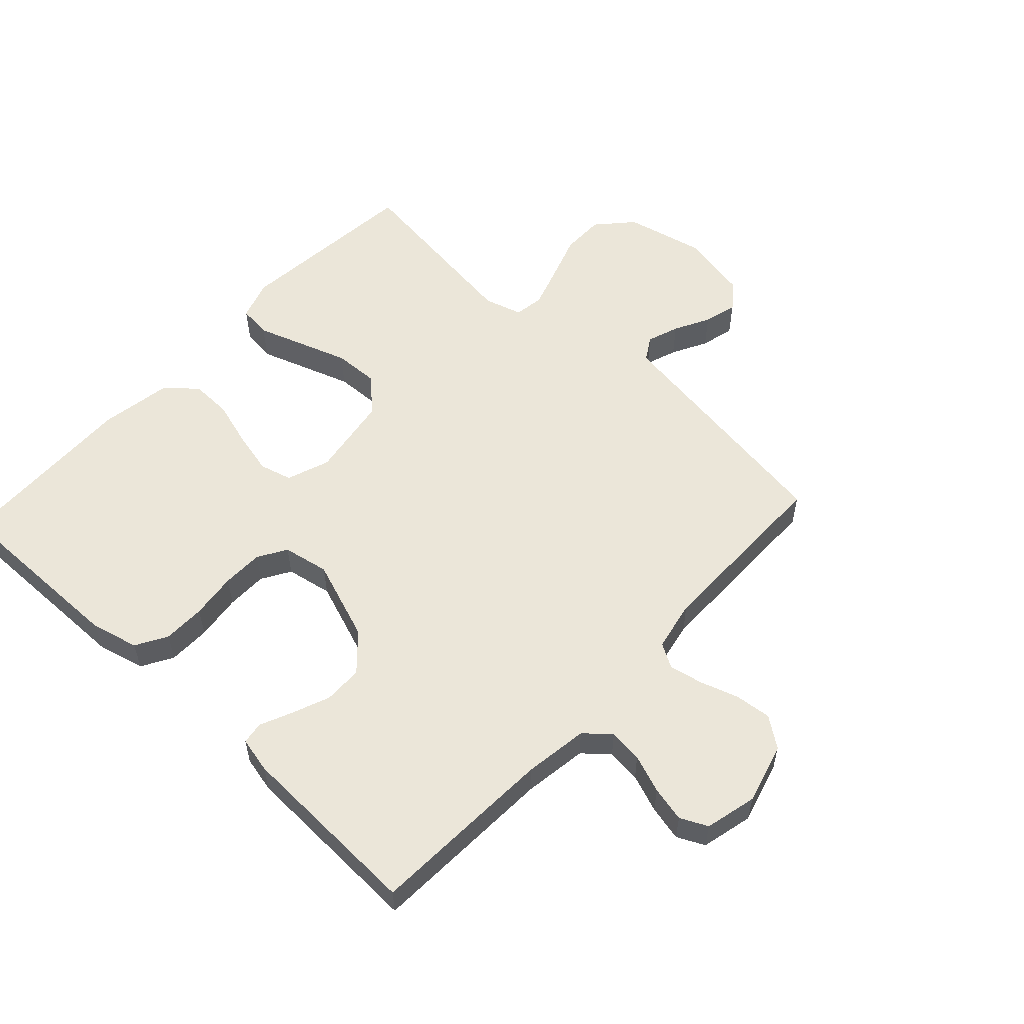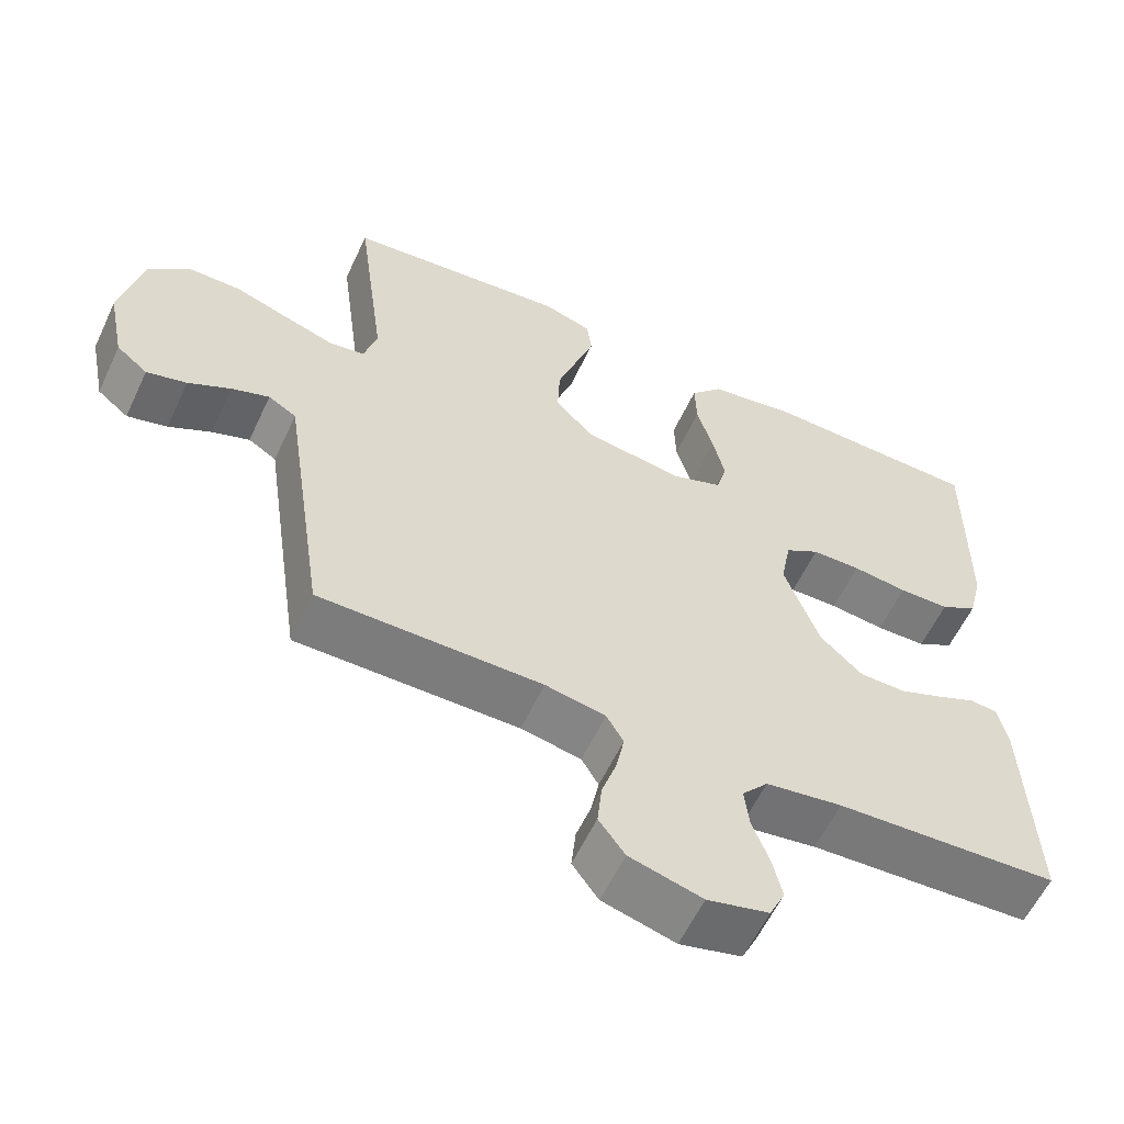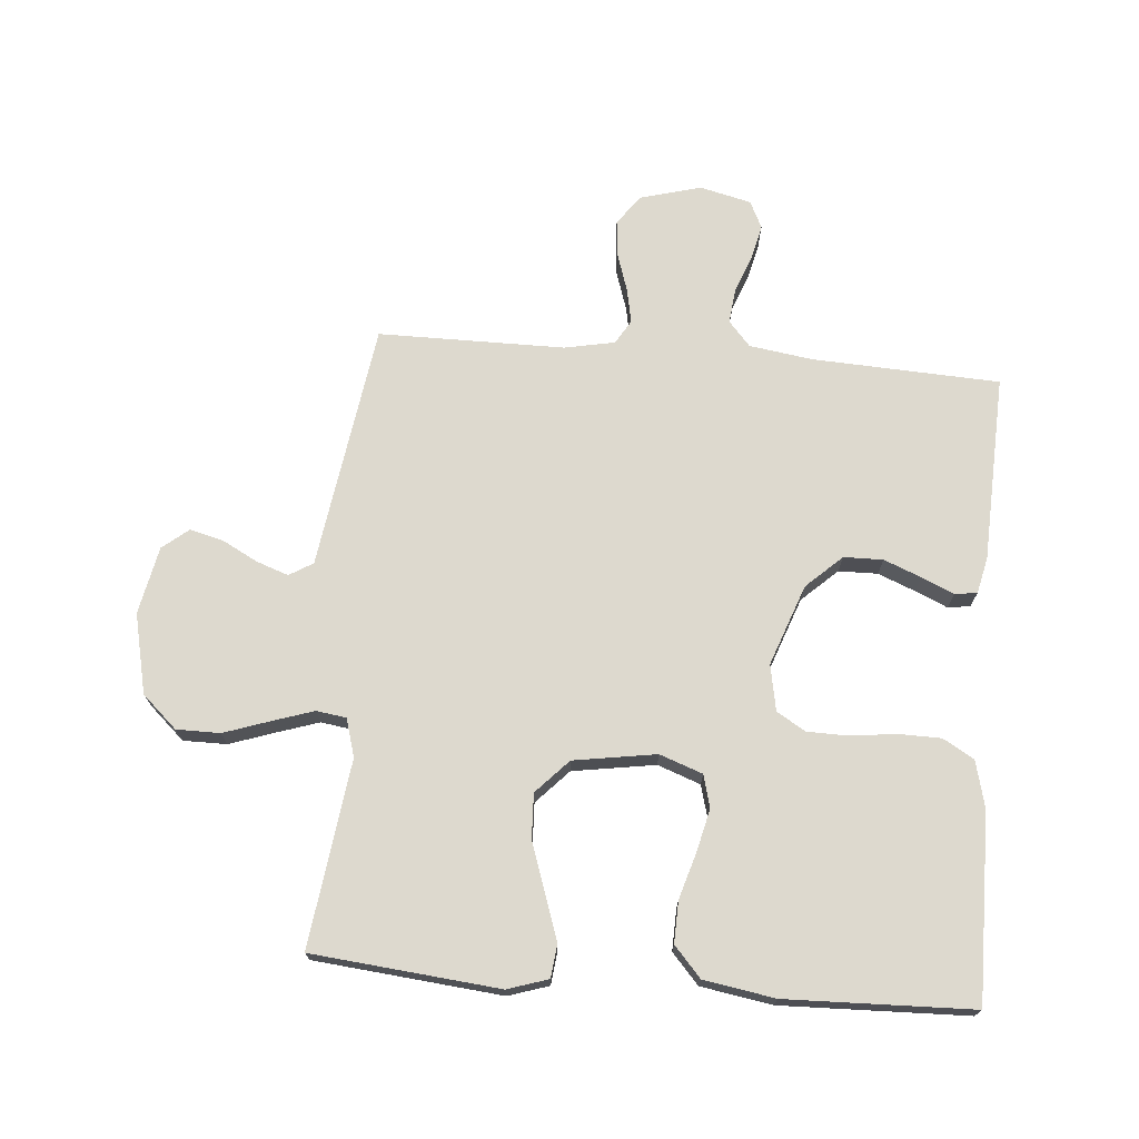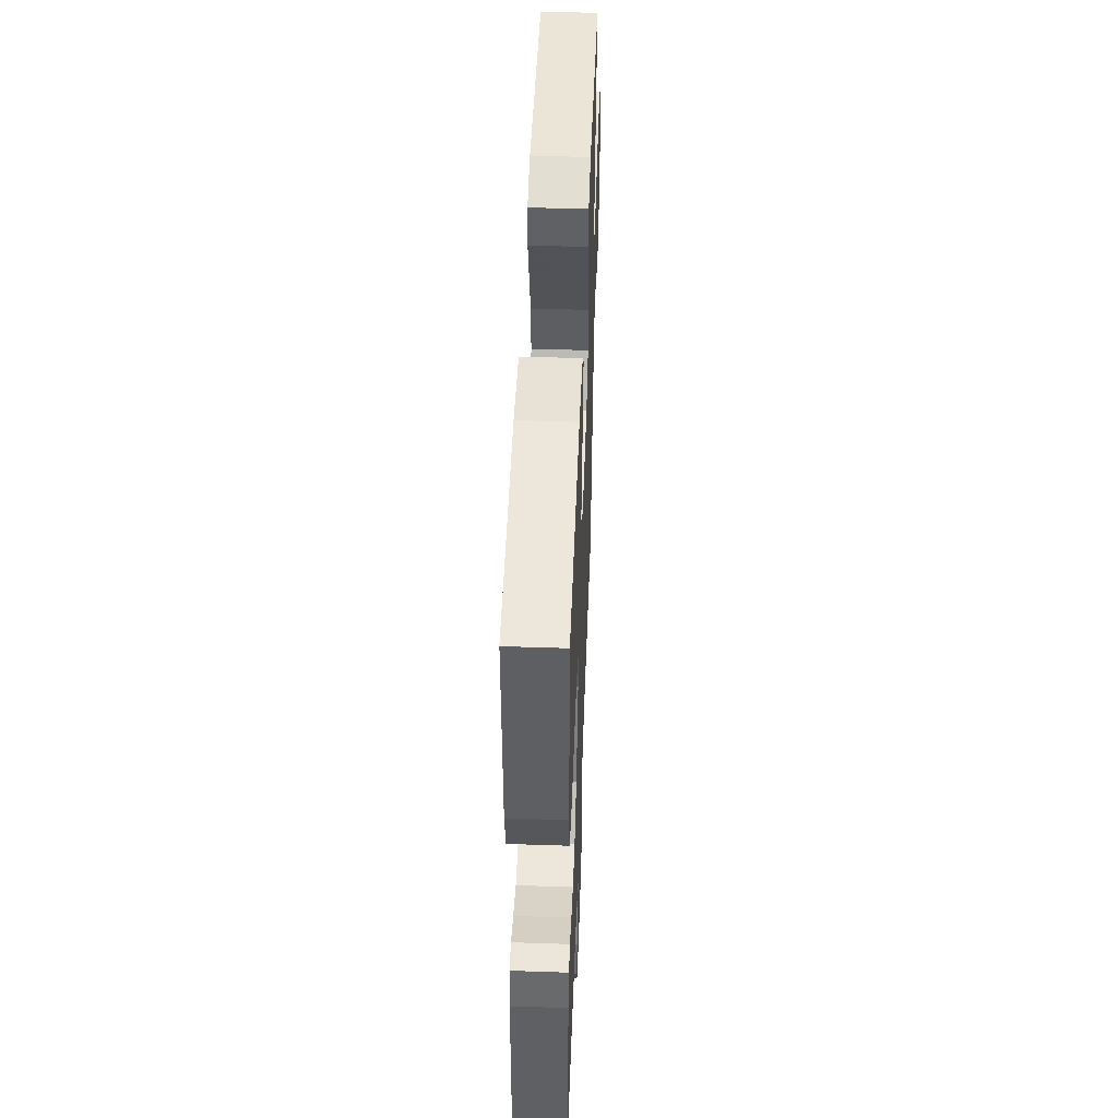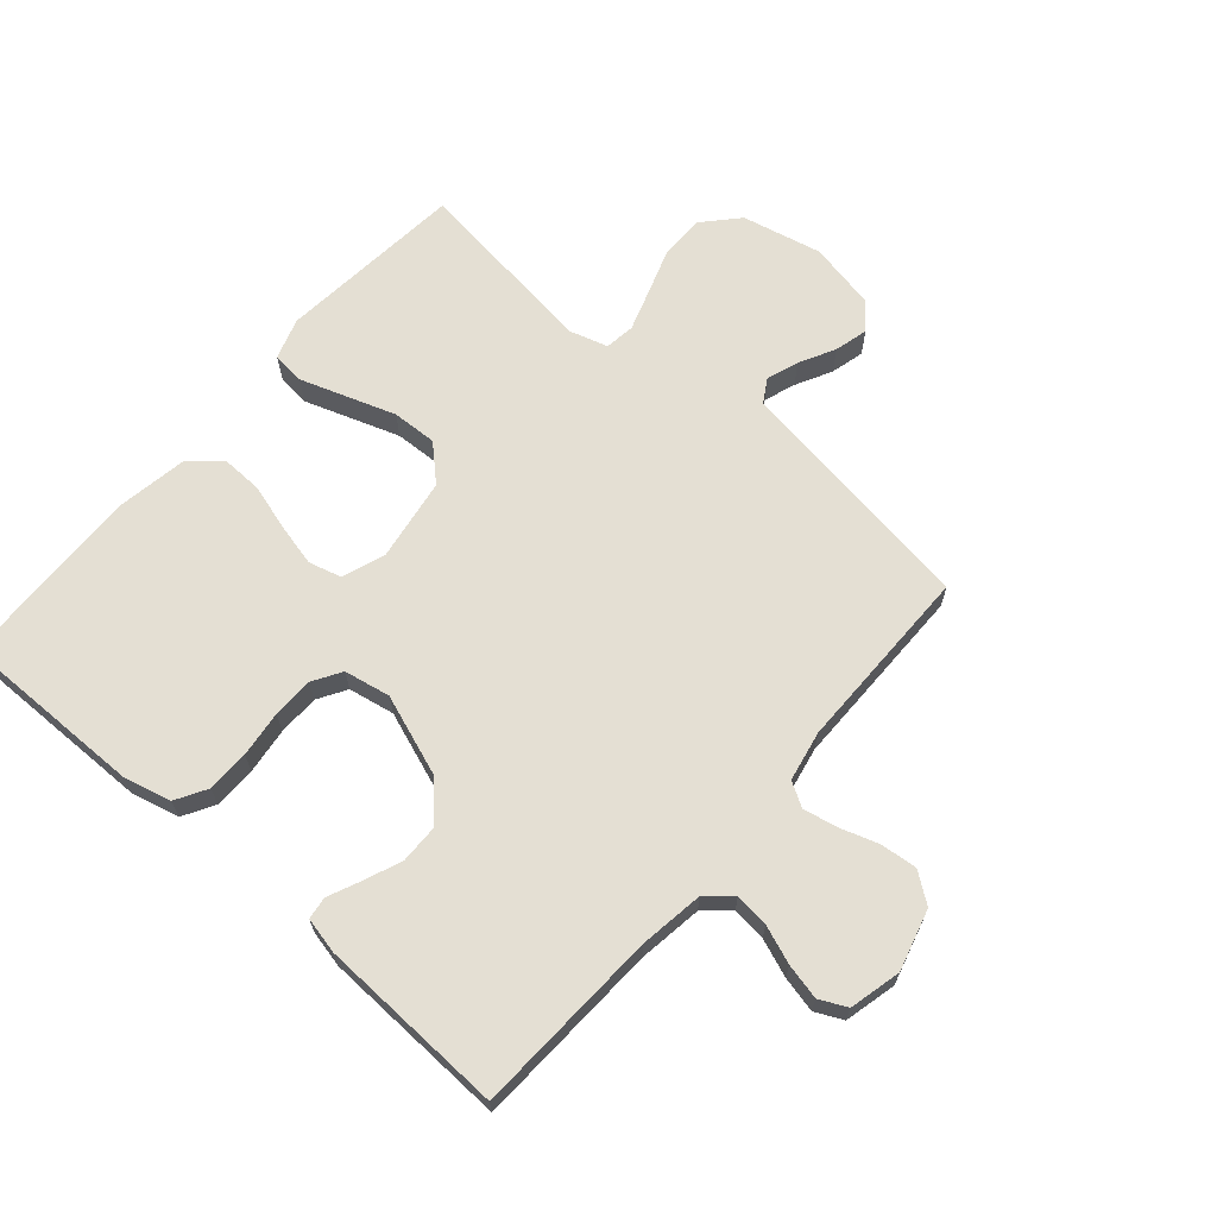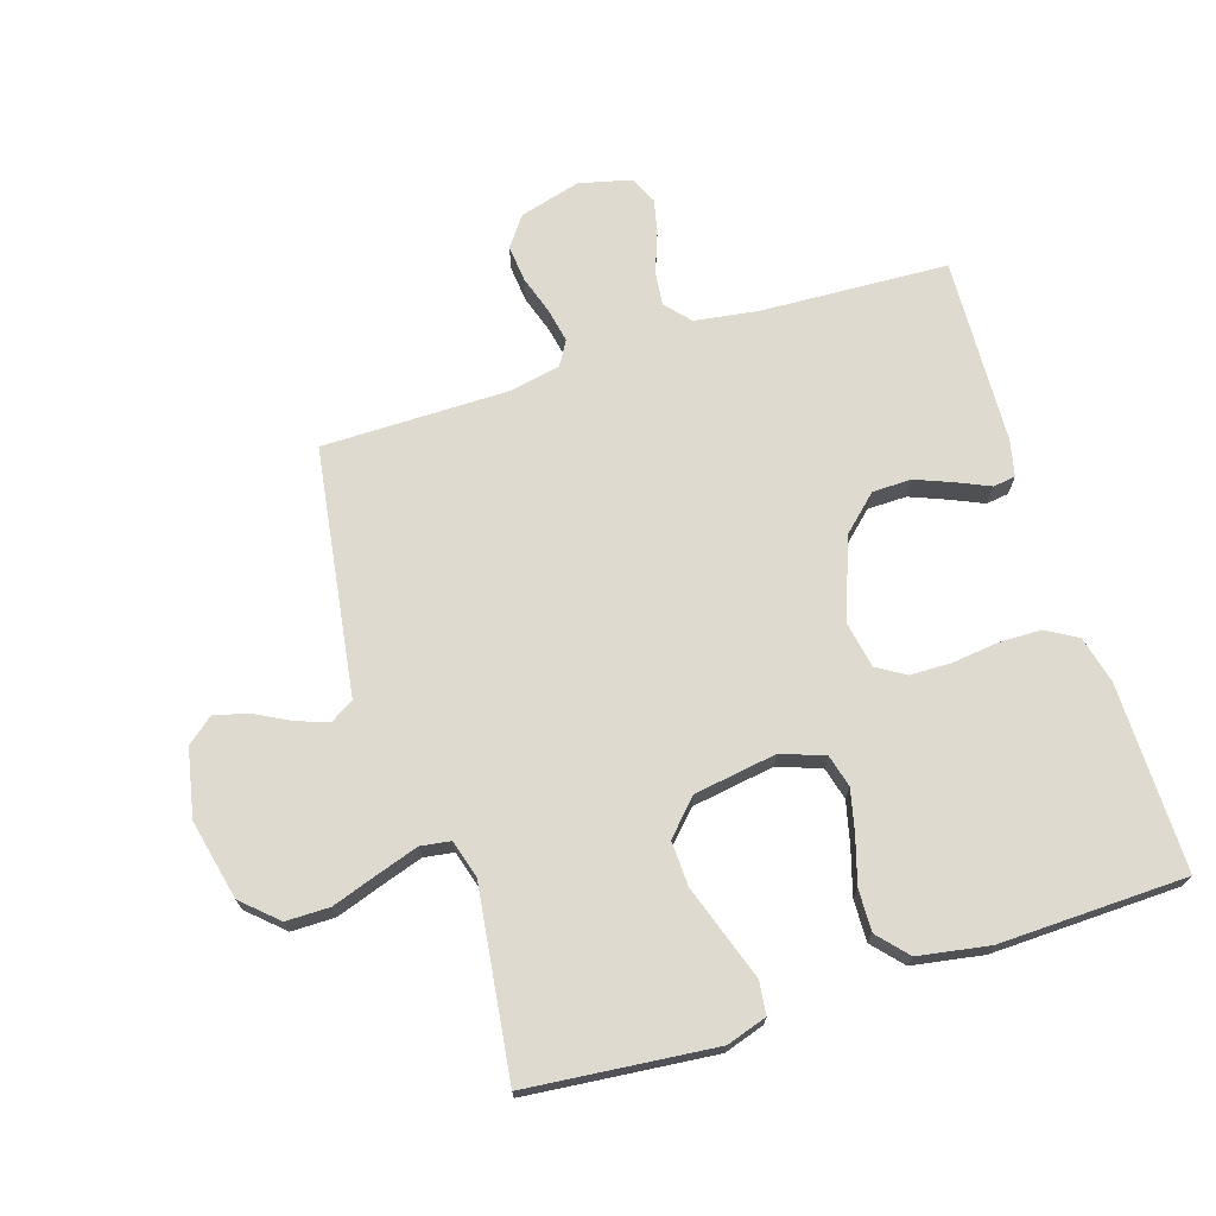
<metadata>
{"format":"obj","ext":"obj","renderer":"f3d","projection":"perspective","resolution":1024,"background":"white","views":[{"elev":56.0,"azim":132.8,"up":"+Y"},{"elev":-58.7,"azim":-25.0,"up":"+Z"},{"elev":71.7,"azim":4.8,"up":"+Y"},{"elev":49.5,"azim":92.1,"up":"+Z"},{"elev":66.5,"azim":130.9,"up":"+Y"},{"elev":71.0,"azim":-17.5,"up":"+Y"}]}
</metadata>
<code>
v -0.5 0.07 0.5
v -0.2 0.07 0.529
v -0.135 0.07 0.508
v -0.129 0.07 0.455
v -0.154 0.07 0.382
v -0.181 0.07 0.303
v -0.184 0.07 0.231
v -0.133 0.07 0.177
v 0 0.07 0.156
v 0.069 0.07 0.181
v 0.083 0.07 0.233
v 0.067 0.07 0.301
v 0.045 0.07 0.375
v 0.043 0.07 0.442
v 0.086 0.07 0.49
v 0.2 0.07 0.509
v 0.5 0.07 0.5
v 0.497 0.07 0.2
v 0.478 0.07 0.124
v 0.428 0.07 0.095
v 0.36 0.07 0.094
v 0.286 0.07 0.103
v 0.22 0.07 0.102
v 0.174 0.07 0.074
v 0.16 0.07 0
v 0.207 0.07 -0.13
v 0.264 0.07 -0.183
v 0.327 0.07 -0.184
v 0.387 0.07 -0.16
v 0.439 0.07 -0.137
v 0.475 0.07 -0.142
v 0.488 0.07 -0.2
v 0.5 0.07 -0.5
v 0.2 0.07 -0.514
v 0.097 0.07 -0.529
v 0.062 0.07 -0.569
v 0.068 0.07 -0.624
v 0.091 0.07 -0.685
v 0.104 0.07 -0.742
v 0.083 0.07 -0.786
v 0 0.07 -0.806
v -0.098 0.07 -0.779
v -0.133 0.07 -0.731
v -0.127 0.07 -0.672
v -0.107 0.07 -0.611
v -0.096 0.07 -0.556
v -0.119 0.07 -0.517
v -0.2 0.07 -0.501
v -0.5 0.07 -0.5
v -0.544 0.07 -0.2
v -0.558 0.07 -0.104
v -0.596 0.07 -0.081
v -0.647 0.07 -0.099
v -0.704 0.07 -0.129
v -0.758 0.07 -0.143
v -0.8 0.07 -0.109
v -0.822 0.07 0
v -0.793 0.07 0.128
v -0.737 0.07 0.179
v -0.667 0.07 0.179
v -0.594 0.07 0.154
v -0.527 0.07 0.132
v -0.479 0.07 0.139
v -0.461 0.07 0.2
v -0.5 0 0.5
v -0.2 0 0.529
v -0.135 0 0.508
v -0.129 0 0.455
v -0.154 0 0.382
v -0.181 0 0.303
v -0.184 0 0.231
v -0.133 0 0.177
v 0 0 0.156
v 0.069 0 0.181
v 0.083 0 0.233
v 0.067 0 0.301
v 0.045 0 0.375
v 0.043 0 0.442
v 0.086 0 0.49
v 0.2 0 0.509
v 0.5 0 0.5
v 0.497 0 0.2
v 0.478 0 0.124
v 0.428 0 0.095
v 0.36 0 0.094
v 0.286 0 0.103
v 0.22 0 0.102
v 0.174 0 0.074
v 0.16 0 0
v 0.207 0 -0.13
v 0.264 0 -0.183
v 0.327 0 -0.184
v 0.387 0 -0.16
v 0.439 0 -0.137
v 0.475 0 -0.142
v 0.488 0 -0.2
v 0.5 0 -0.5
v 0.2 0 -0.514
v 0.097 0 -0.529
v 0.062 0 -0.569
v 0.068 0 -0.624
v 0.091 0 -0.685
v 0.104 0 -0.742
v 0.083 0 -0.786
v 0 0 -0.806
v -0.098 0 -0.779
v -0.133 0 -0.731
v -0.127 0 -0.672
v -0.107 0 -0.611
v -0.096 0 -0.556
v -0.119 0 -0.517
v -0.2 0 -0.501
v -0.5 0 -0.5
v -0.544 0 -0.2
v -0.558 0 -0.104
v -0.596 0 -0.081
v -0.647 0 -0.099
v -0.704 0 -0.129
v -0.758 0 -0.143
v -0.8 0 -0.109
v -0.822 0 0
v -0.793 0 0.128
v -0.737 0 0.179
v -0.667 0 0.179
v -0.594 0 0.154
v -0.527 0 0.132
v -0.479 0 0.139
v -0.461 0 0.2
f 58 59 60 61
f 58 61 62
f 57 58 62
f 56 57 62 63
f 53 54 55 56
f 52 53 56 63
f 48 49 50 51
f 47 48 51
f 42 43 44 45
f 42 45 46
f 41 42 46
f 40 41 46
f 37 38 39 40
f 36 37 40 46
f 35 36 46 47
f 31 32 33 34
f 29 30 31 34
f 28 29 34 35
f 27 28 35 47
f 19 20 21 22
f 19 22 23
f 18 19 23
f 17 18 23
f 16 17 23 24
f 12 13 14 15
f 11 12 15 16
f 10 11 16 24
f 2 3 4 5
f 64 1 2 5
f 63 64 5 6
f 51 52 63 6
f 26 27 47 51
f 25 26 51
f 9 10 24 25
f 8 9 25 51
f 7 8 51
f 6 7 51
f 125 124 123 122
f 126 125 122
f 126 122 121
f 127 126 121 120
f 120 119 118 117
f 127 120 117 116
f 115 114 113 112
f 115 112 111
f 109 108 107 106
f 110 109 106
f 110 106 105
f 110 105 104
f 104 103 102 101
f 110 104 101 100
f 111 110 100 99
f 98 97 96 95
f 98 95 94 93
f 99 98 93 92
f 111 99 92 91
f 86 85 84 83
f 87 86 83
f 87 83 82
f 87 82 81
f 88 87 81 80
f 79 78 77 76
f 80 79 76 75
f 88 80 75 74
f 69 68 67 66
f 69 66 65 128
f 70 69 128 127
f 70 127 116 115
f 115 111 91 90
f 115 90 89
f 89 88 74 73
f 115 89 73 72
f 115 72 71
f 115 71 70
f 1 65 66 2
f 2 66 67 3
f 3 67 68 4
f 4 68 69 5
f 5 69 70 6
f 6 70 71 7
f 7 71 72 8
f 8 72 73 9
f 9 73 74 10
f 10 74 75 11
f 11 75 76 12
f 12 76 77 13
f 13 77 78 14
f 14 78 79 15
f 15 79 80 16
f 16 80 81 17
f 17 81 82 18
f 18 82 83 19
f 19 83 84 20
f 20 84 85 21
f 21 85 86 22
f 22 86 87 23
f 23 87 88 24
f 24 88 89 25
f 25 89 90 26
f 26 90 91 27
f 27 91 92 28
f 28 92 93 29
f 29 93 94 30
f 30 94 95 31
f 31 95 96 32
f 32 96 97 33
f 33 97 98 34
f 34 98 99 35
f 35 99 100 36
f 36 100 101 37
f 37 101 102 38
f 38 102 103 39
f 39 103 104 40
f 40 104 105 41
f 41 105 106 42
f 42 106 107 43
f 43 107 108 44
f 44 108 109 45
f 45 109 110 46
f 46 110 111 47
f 47 111 112 48
f 48 112 113 49
f 49 113 114 50
f 50 114 115 51
f 51 115 116 52
f 52 116 117 53
f 53 117 118 54
f 54 118 119 55
f 55 119 120 56
f 56 120 121 57
f 57 121 122 58
f 58 122 123 59
f 59 123 124 60
f 60 124 125 61
f 61 125 126 62
f 62 126 127 63
f 63 127 128 64
f 64 128 65 1

</code>
